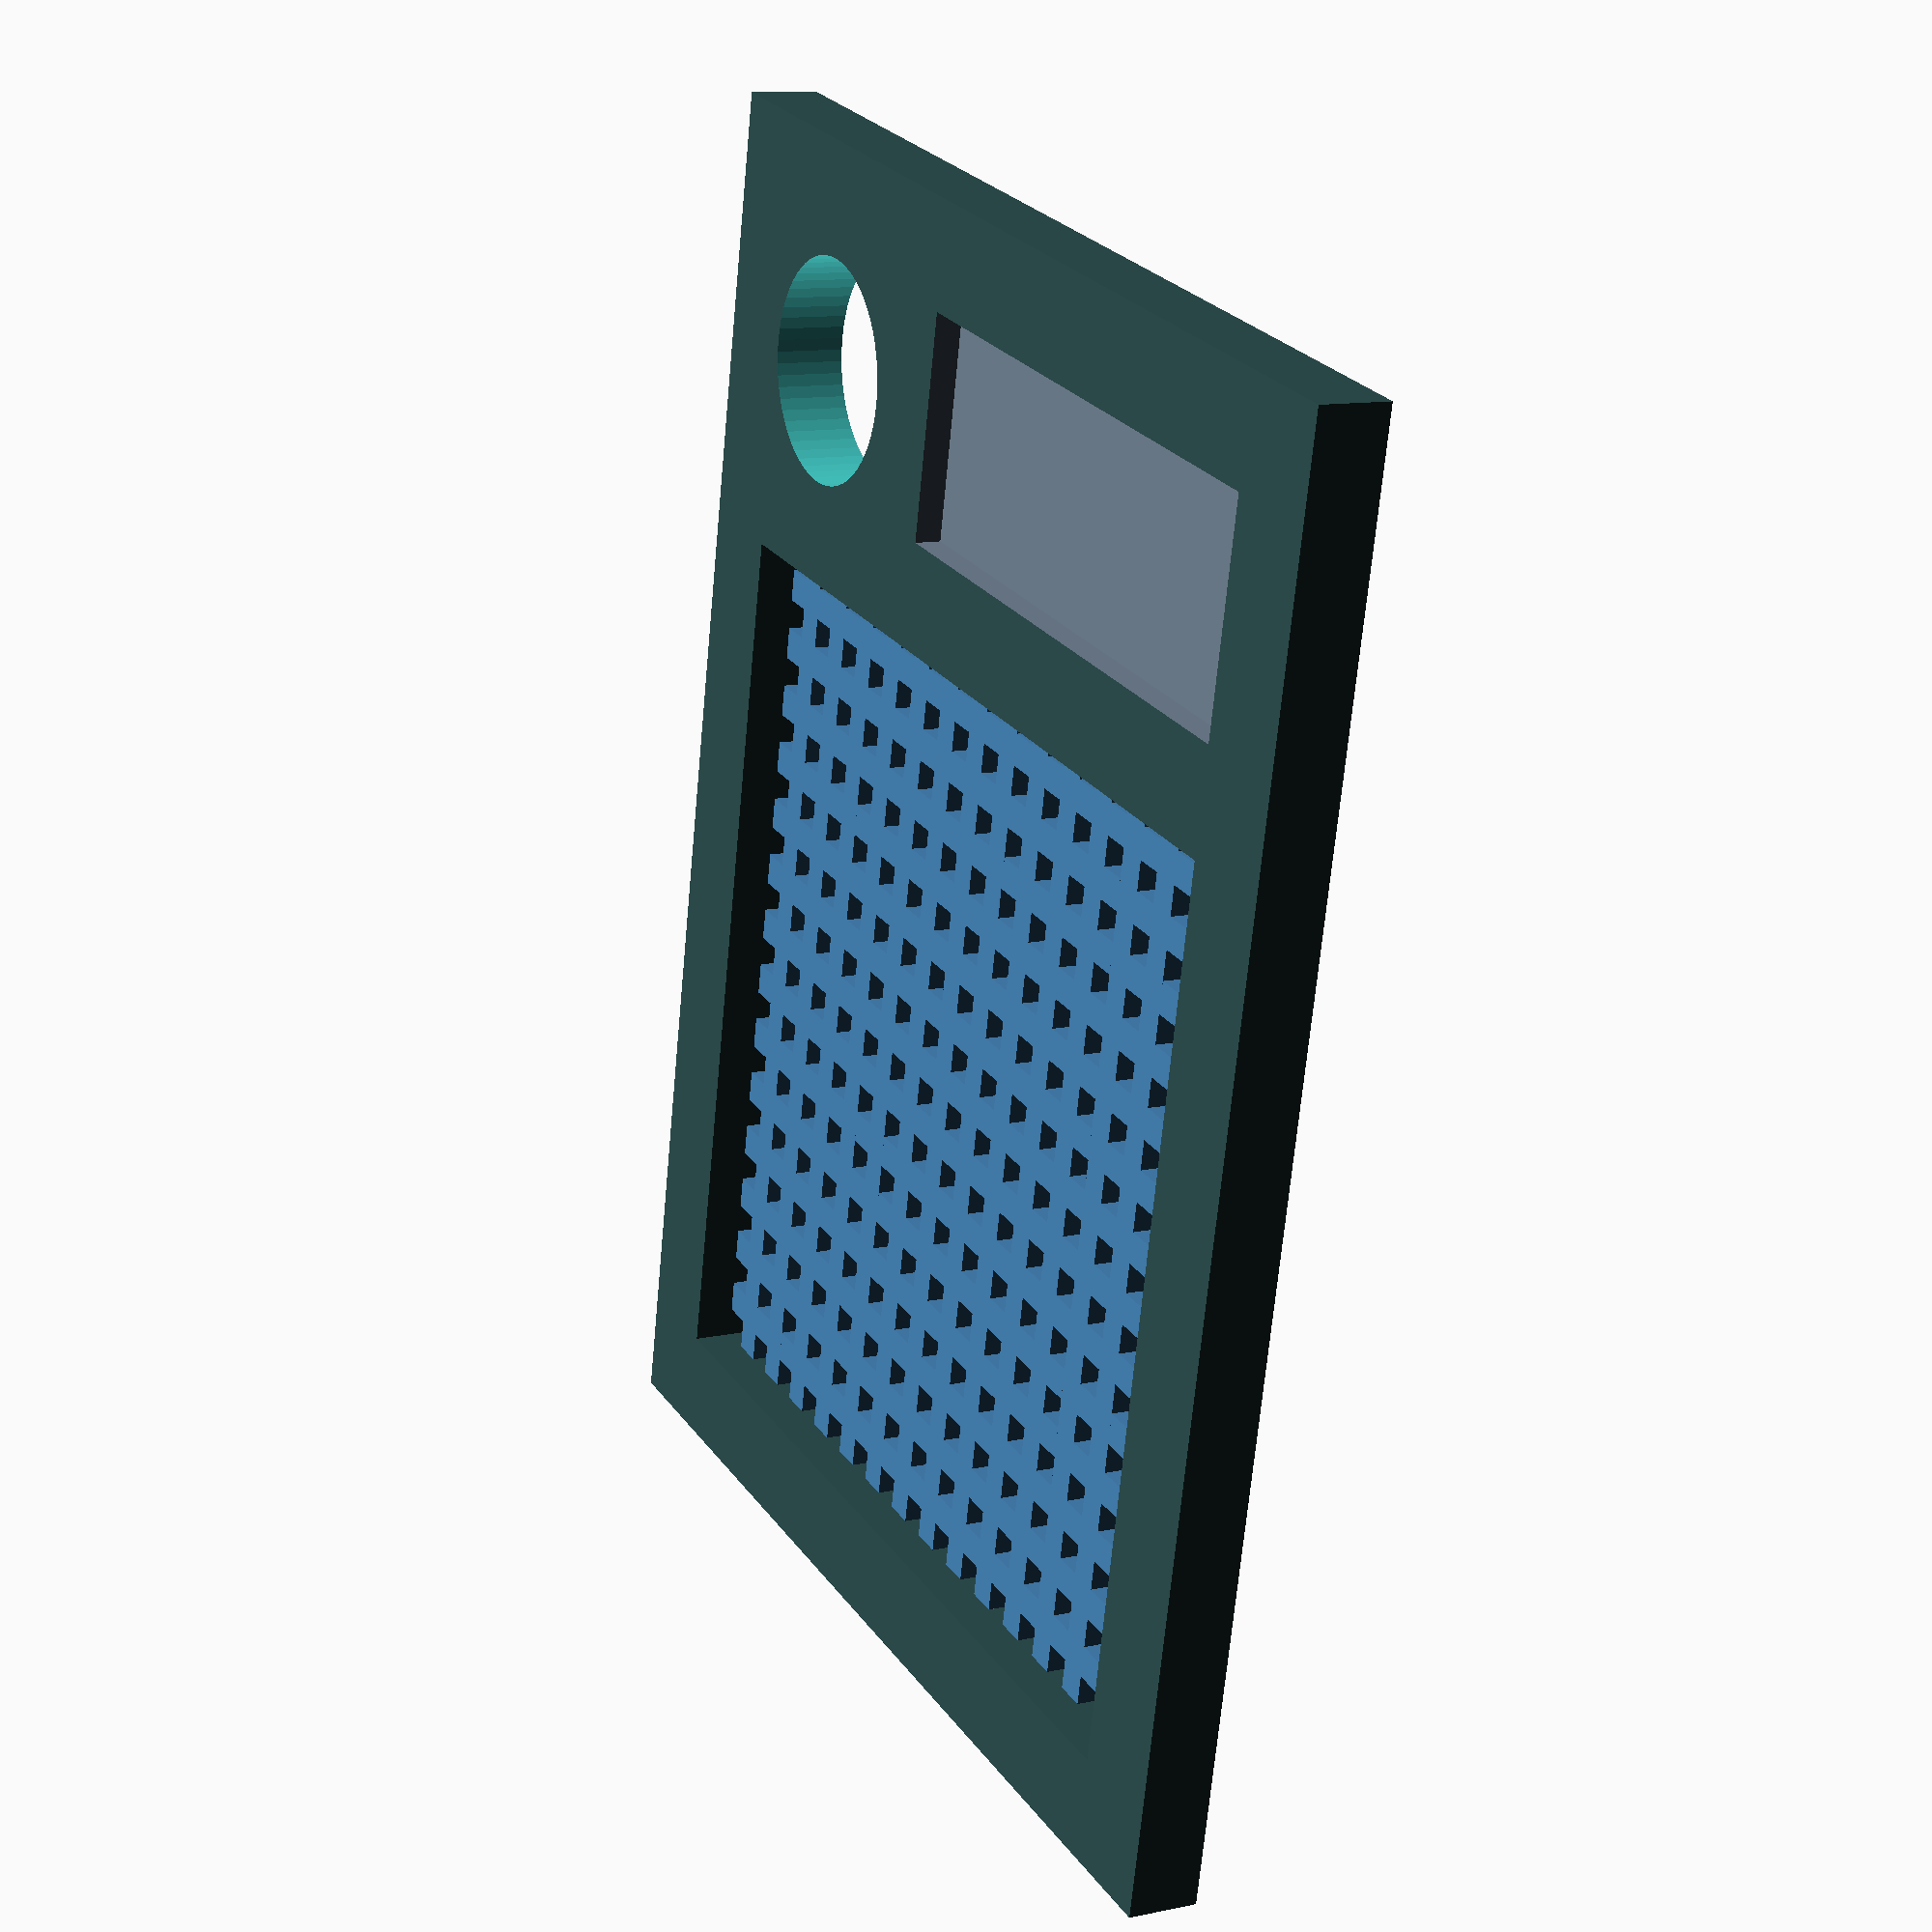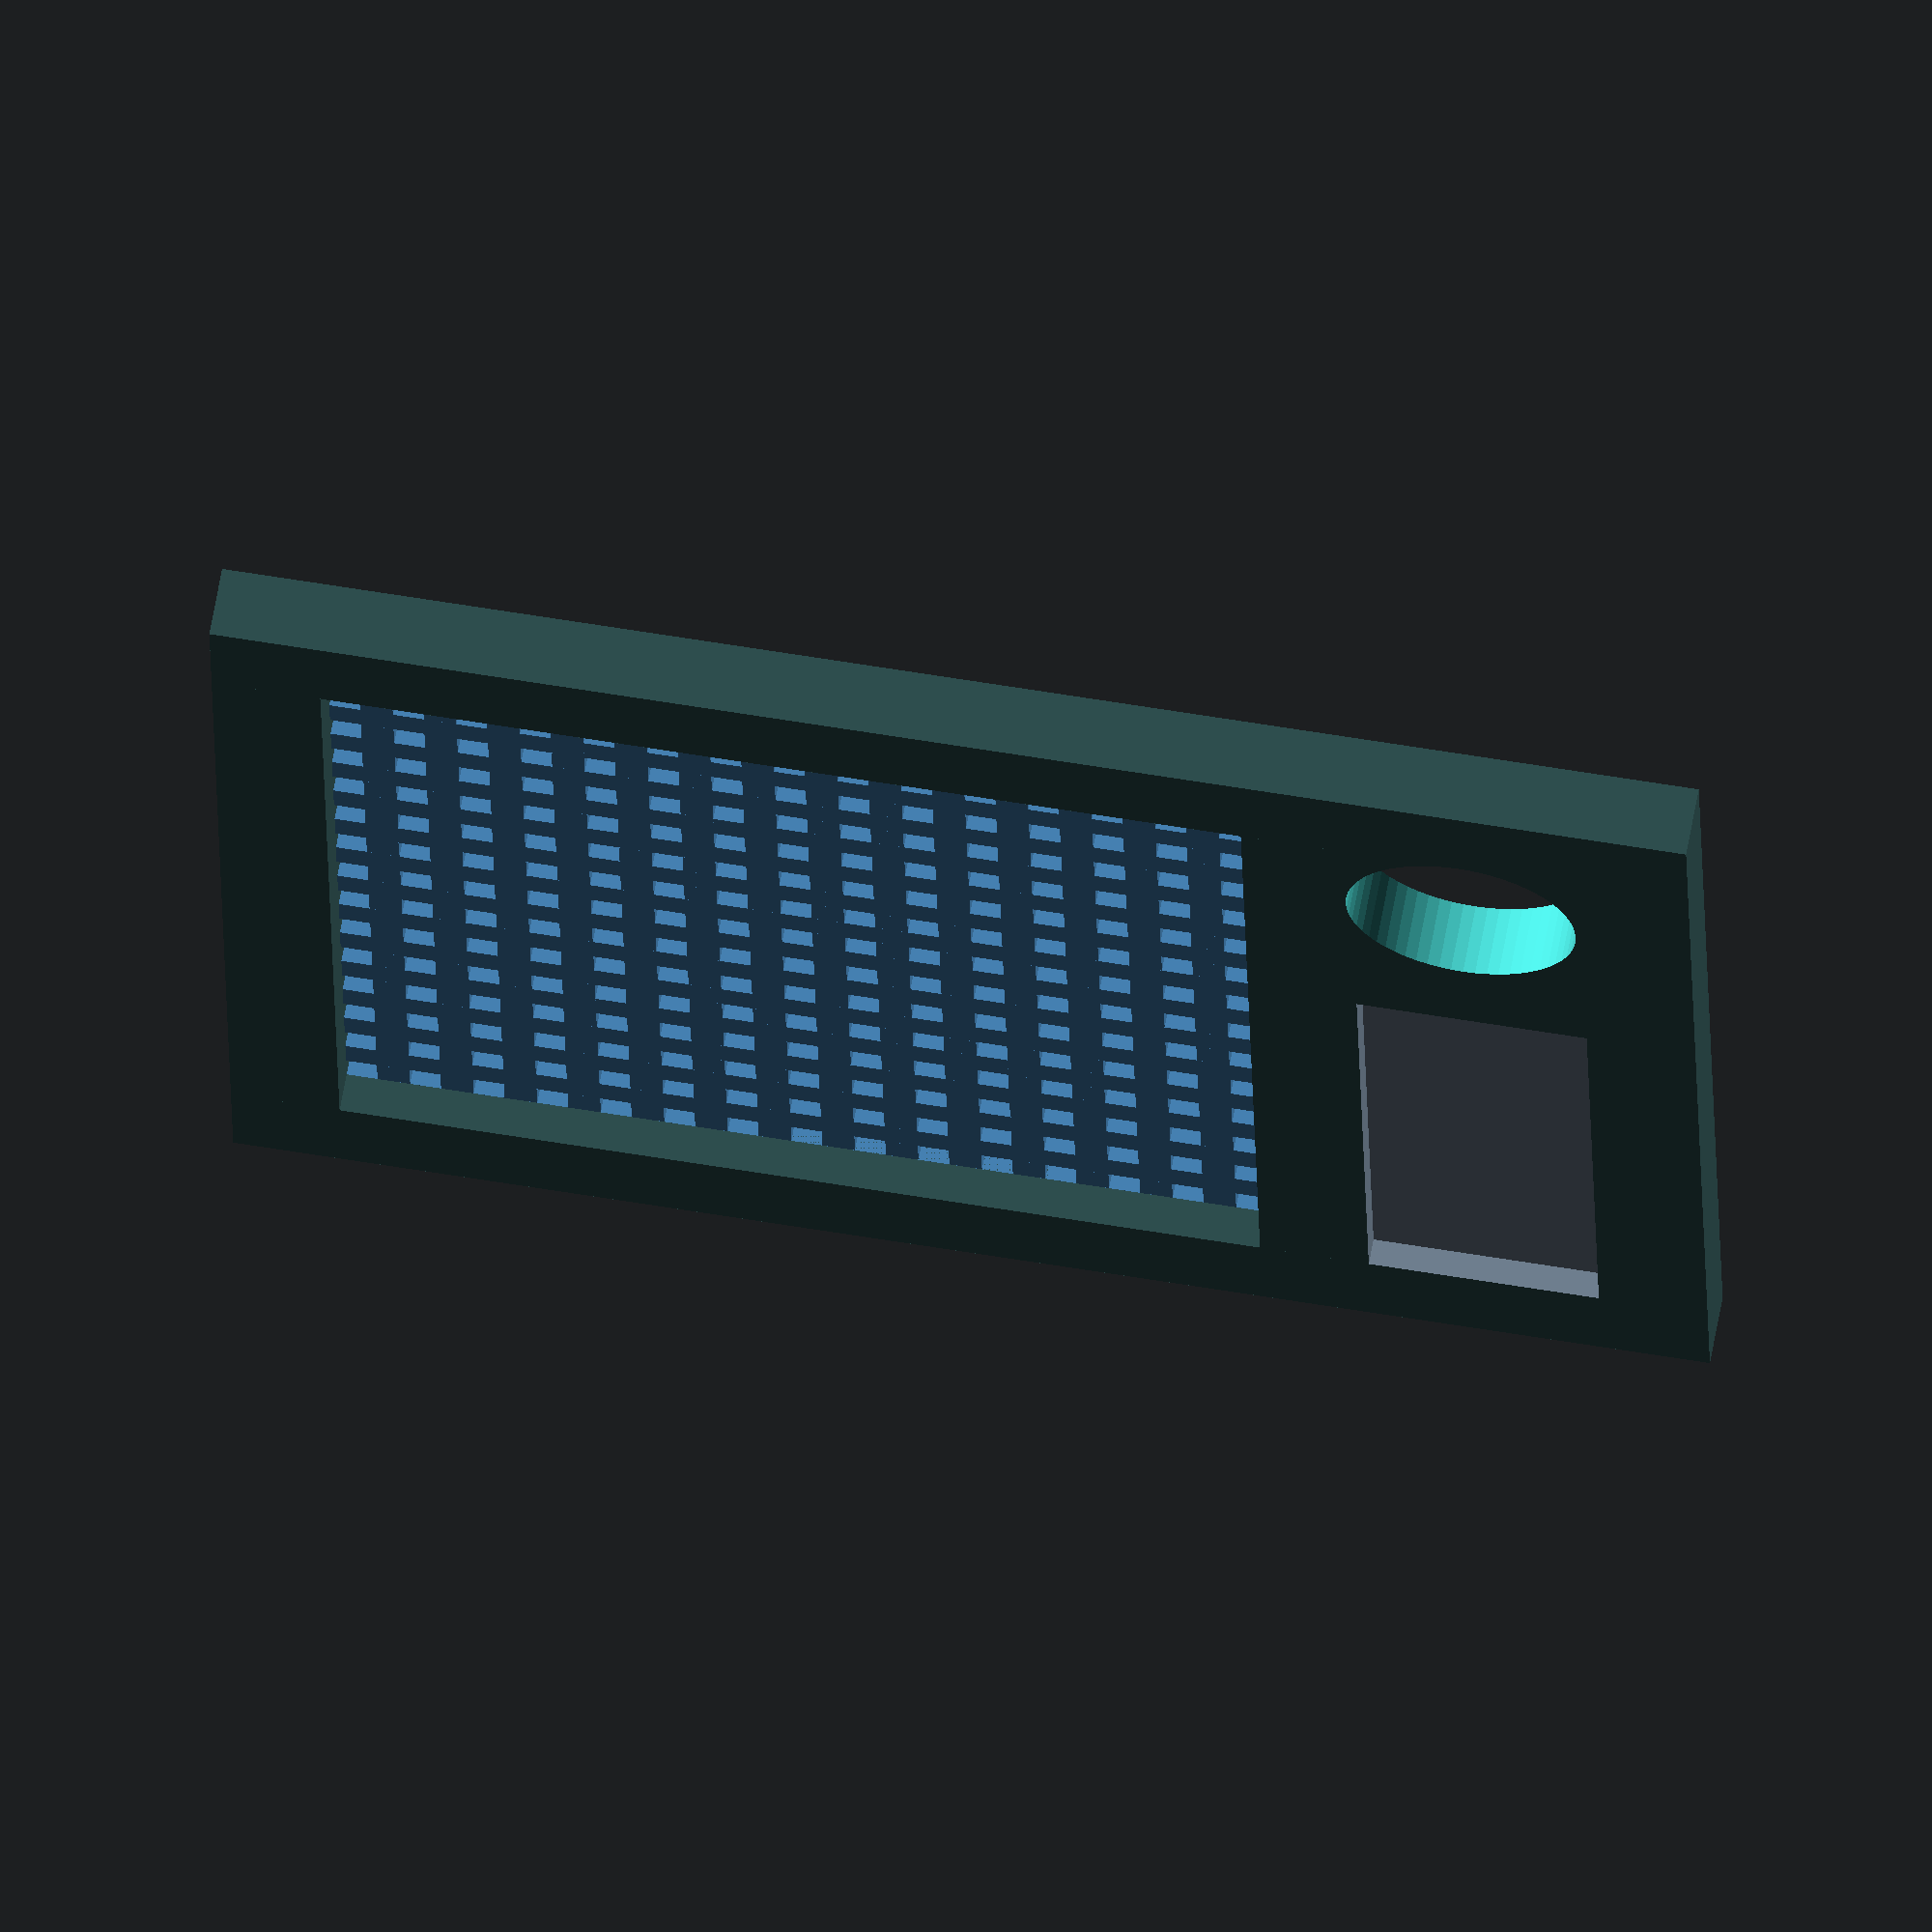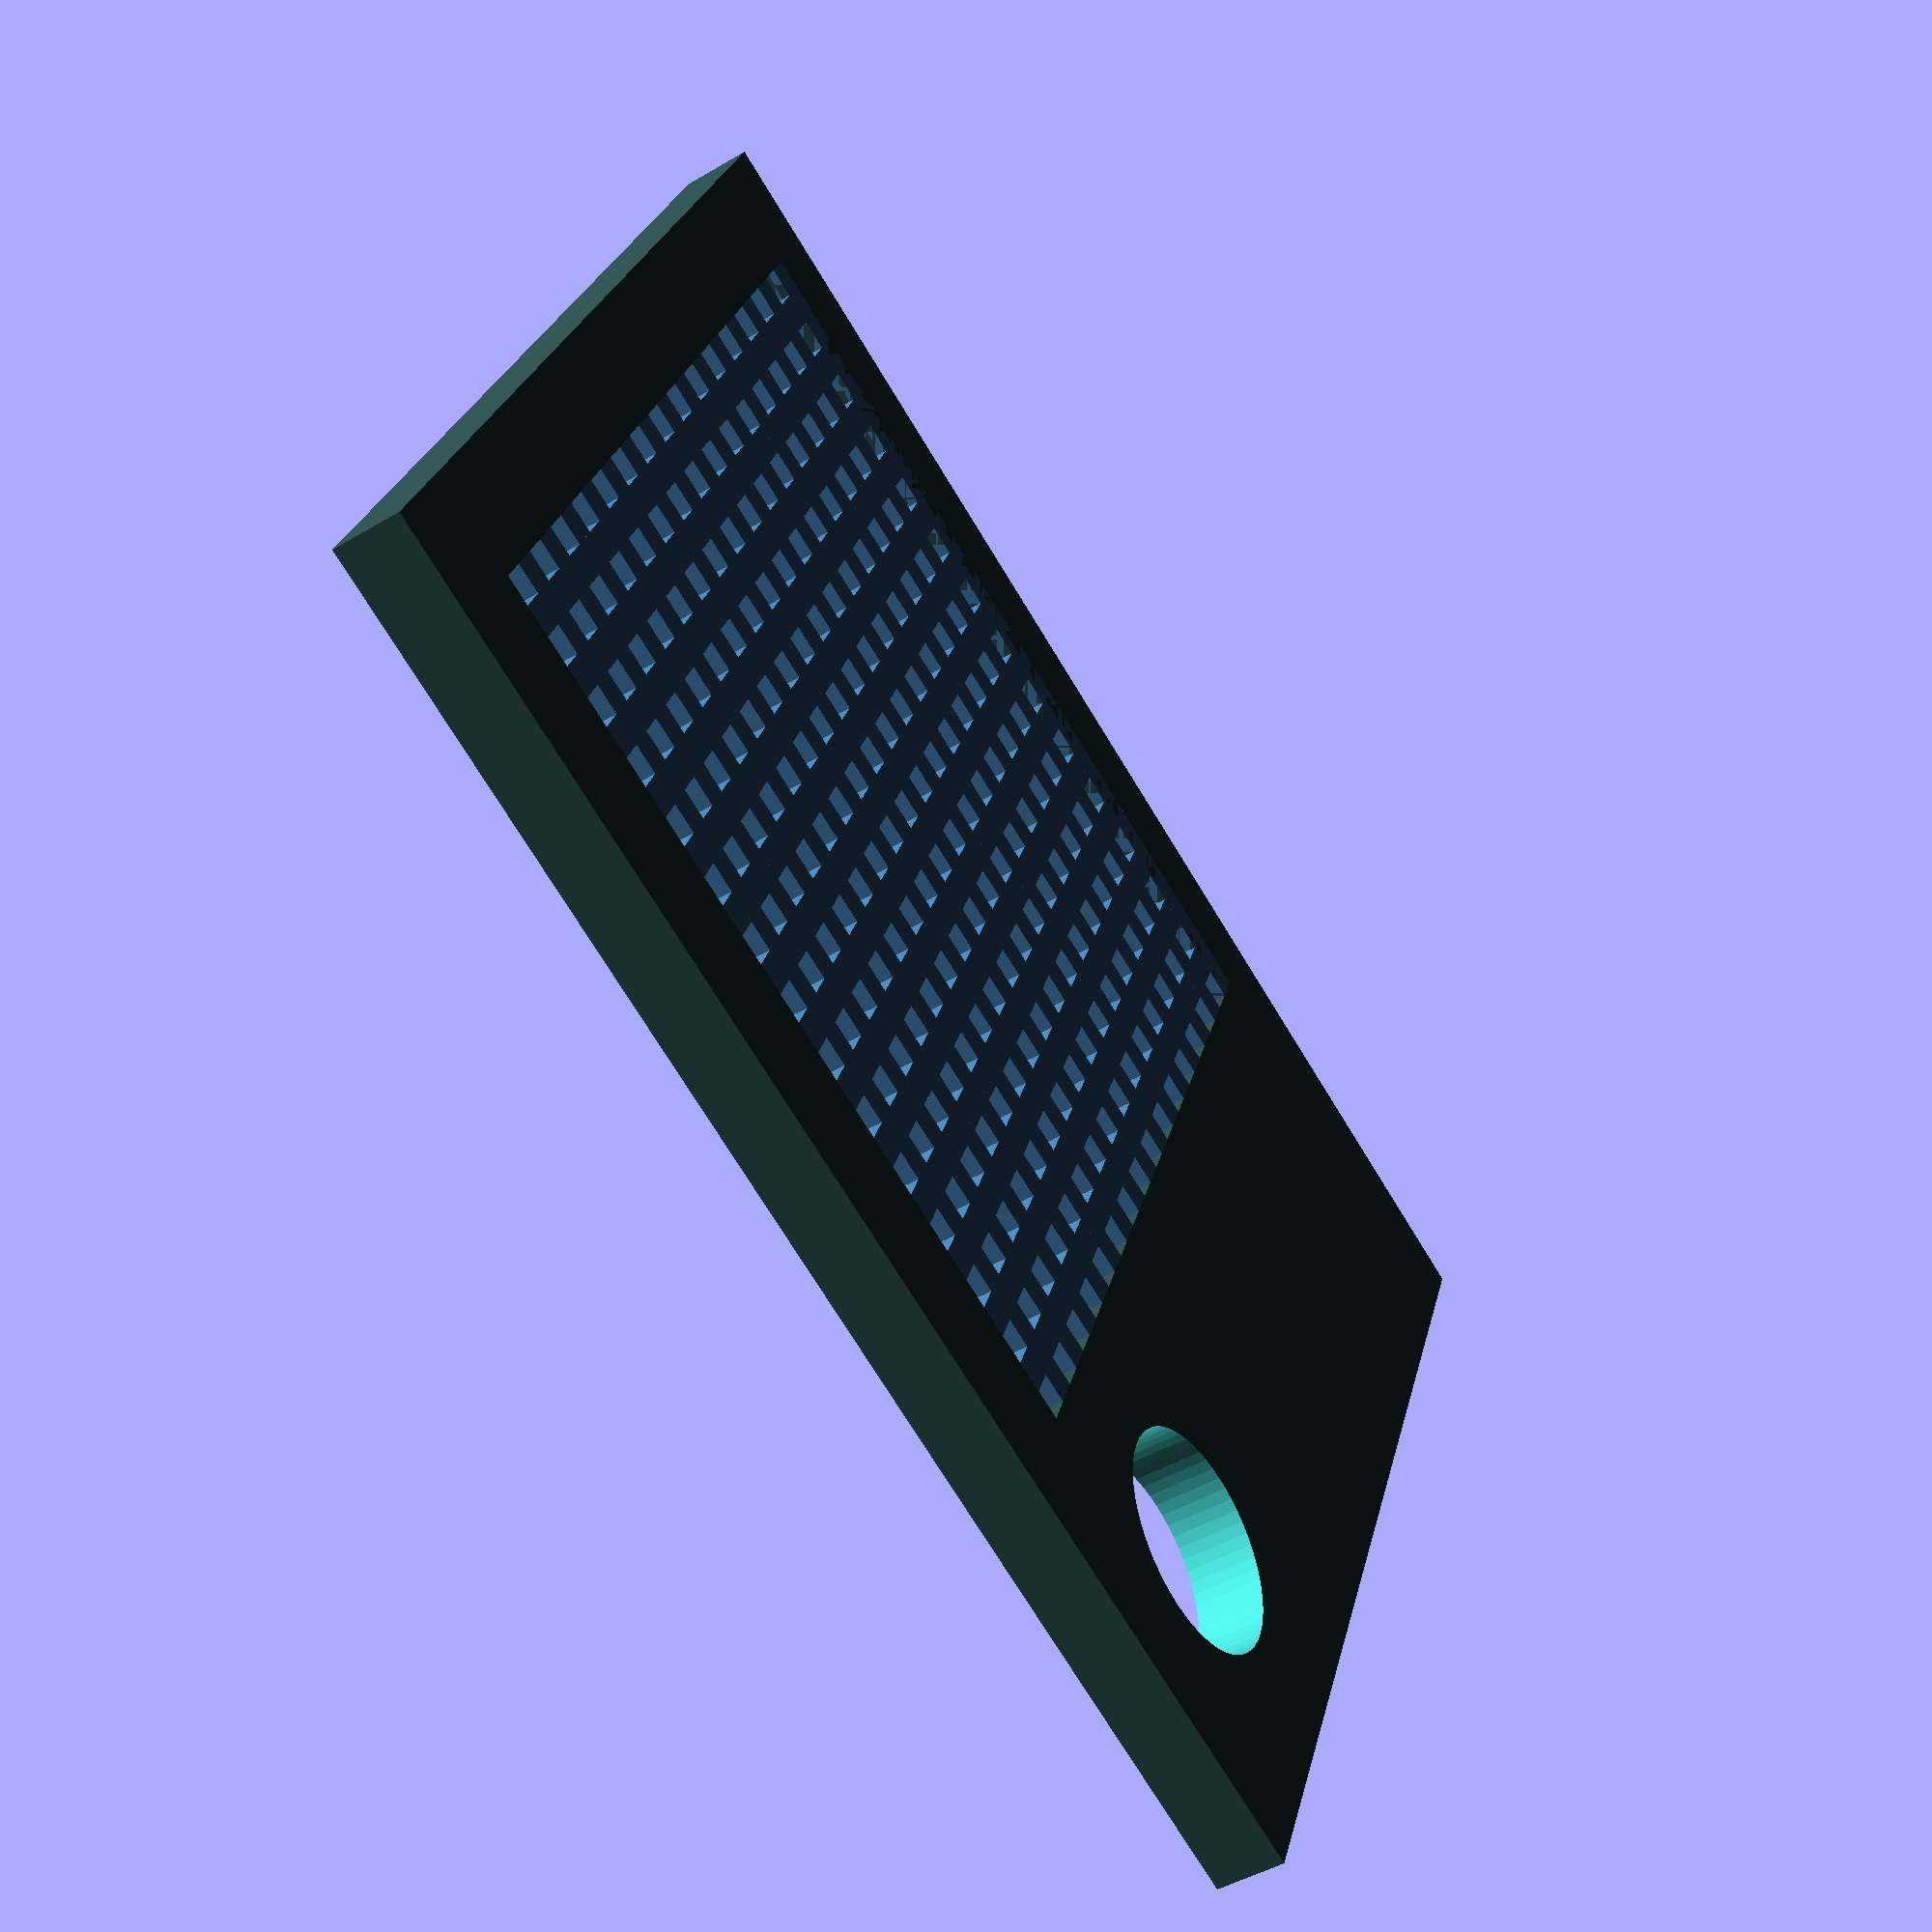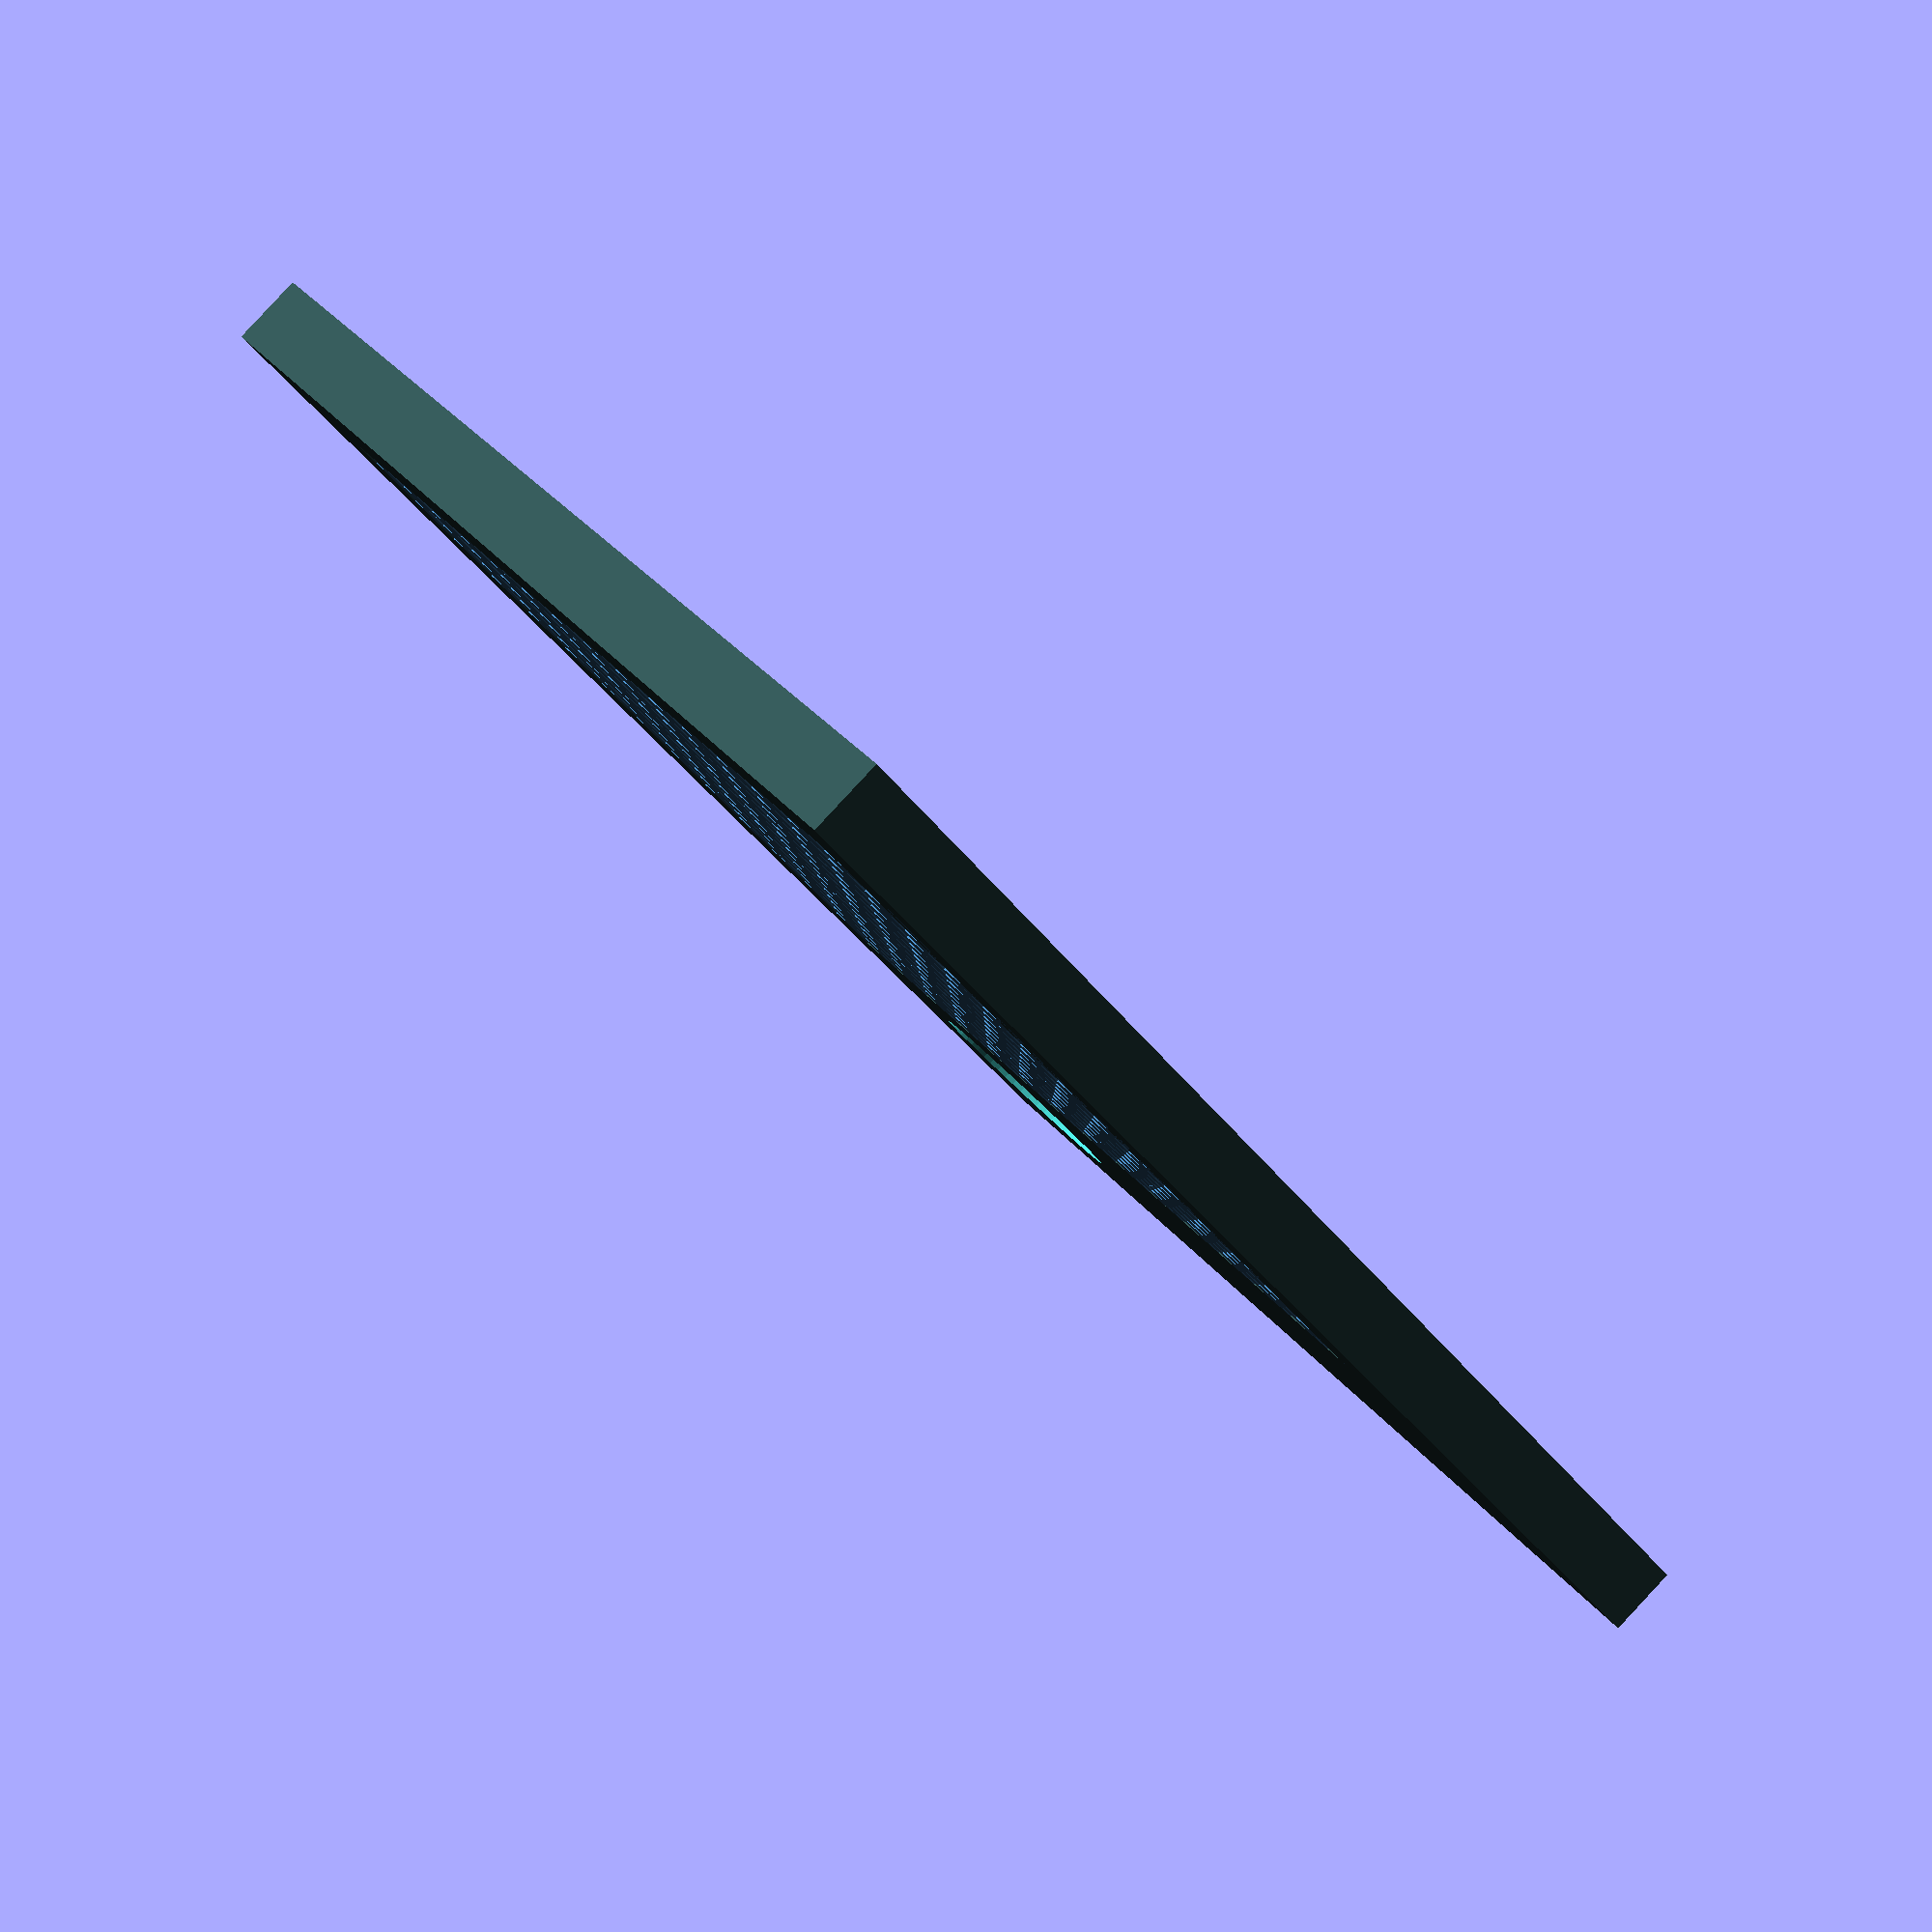
<openscad>
/*
Floss Color Swatch

Avery Label 1/2 in x 5/16 in

DMC Label 1/4 in x 1/4 in = 6.35 mm

Max 1 1/2 in square = 38.1 mm
*/

// Camera

$vpr = [38.5, 0, 45.5];
$vpt = [19.885, 13.2321, 10.0017];
// $vpt = [31.7658, 19.729, 6.88338];
$vpd = 200;

// echo("$vpr", $vpr);
// echo("$vpt", $vpt);
// echo("$vpd", $vpd);

// ECHO: "$vpr", [38.5, 0, 45.5]
// ECHO: "$vpt", [19.885, 13.2321, 10.0017]
// ECHO: "$vpd", 200


// Constants
conv_in_to_mm = 25.4;
conv_mm_to_in = 0.0393701; // NOTE: Just for reference. Not needed?


// Base Settings
frame_height = 2;  // Frame Height
frame_width = 3;  // Frame Width
grid_count = 14;
line_width = .9; // Line Width. Must be 1 or higher for the UP mini 2
stitch_count = 14; // How many stitches per inch

hole_radius = .125 * conv_in_to_mm; // 1/8 in radius

// label_length = .5 * conv_in_to_mm; // 1/2 in
label_height = 1;
label_width = .25 * conv_in_to_mm; // 1/4 in


// Derived Constants
grid_size = conv_in_to_mm * (grid_count / stitch_count); // 25.4 * (20 / 10 = 2) = 50.8

frame_length = grid_size + (frame_width * 2); // Frame Length
hole_area = grid_size - (grid_count * line_width);
hole_count = grid_count + 1;
hole_offset = (hole_area / hole_count) + line_width;
label_length = frame_length - (hole_radius * 2) - (frame_width * 3); // Label Length
line_length = frame_length - (frame_width * 2); // Line Length
top_frame_width = hole_radius * 2 + frame_width * 2;

// echo("hole_offset * grid_count =", hole_offset * grid_count);
// echo("frame_length (width inches)", frame_length * conv_mm_to_in);
// echo("frame_length (width inches)", (frame_length + frame_width * 2) * conv_mm_to_in);


union() {
	difference(){
		frame();
		hole();
		label();
	}
	grid();
}

module frame() {
	color("DarkSlateGray") {
		// Bottom Frame
		cube([frame_length, frame_width, frame_height]);
		
		// Top Frame
		translate([0, frame_length-frame_width, 0])
			cube([frame_length, top_frame_width, frame_height]);
		
		// Left Frame
		rotate(a=90, v=[0, 0, 1])
			translate([0, -frame_width, 0])
				cube([frame_length, frame_width, frame_height]);

		// Right Frame
		rotate(a=90, v=[0, 0, 1])
			translate([0, -frame_length, 0])
				cube([frame_length, frame_width, frame_height]);
	}
}

module grid() {
	color("SteelBlue") {
		offset_y = frame_width + hole_offset - line_width;
		end_y = hole_offset * grid_count + frame_width;
		for(i = [offset_y:hole_offset:end_y]){ 
		    translate([frame_width,i,0])
		    	cube([line_length,line_width,line_width]);
		}

		offset_x = frame_width + hole_offset;
		end_x = hole_offset * grid_count + frame_width * 2;
		for(i = [offset_x:hole_offset:end_x]){ 
		    rotate(a=90, v=[0,0,1])
		    	translate([frame_width,-i,0])
		    		cube([line_length,line_width,line_width]);
		}
	}
}

module hole() {
	height = frame_height * 2;
	h_x = frame_width + hole_radius;
	h_y = frame_length + frame_width;
	color("MediumTurquoise") {
		translate([h_x, h_y, -1])
			cylinder(r=hole_radius, h=height, $fn=60);
	}
}

module label() {
	label_x = frame_length - frame_width - label_length;
	label_y = frame_length;
	color("SlateGray") {
		translate([label_x, label_y, 1.25])
			cube([label_length, label_width, label_height]);
	}
}



</openscad>
<views>
elev=348.5 azim=11.8 roll=62.7 proj=p view=solid
elev=115.9 azim=268.8 roll=170.0 proj=o view=solid
elev=46.1 azim=247.6 roll=124.2 proj=p view=solid
elev=92.8 azim=45.7 roll=317.0 proj=p view=wireframe
</views>
